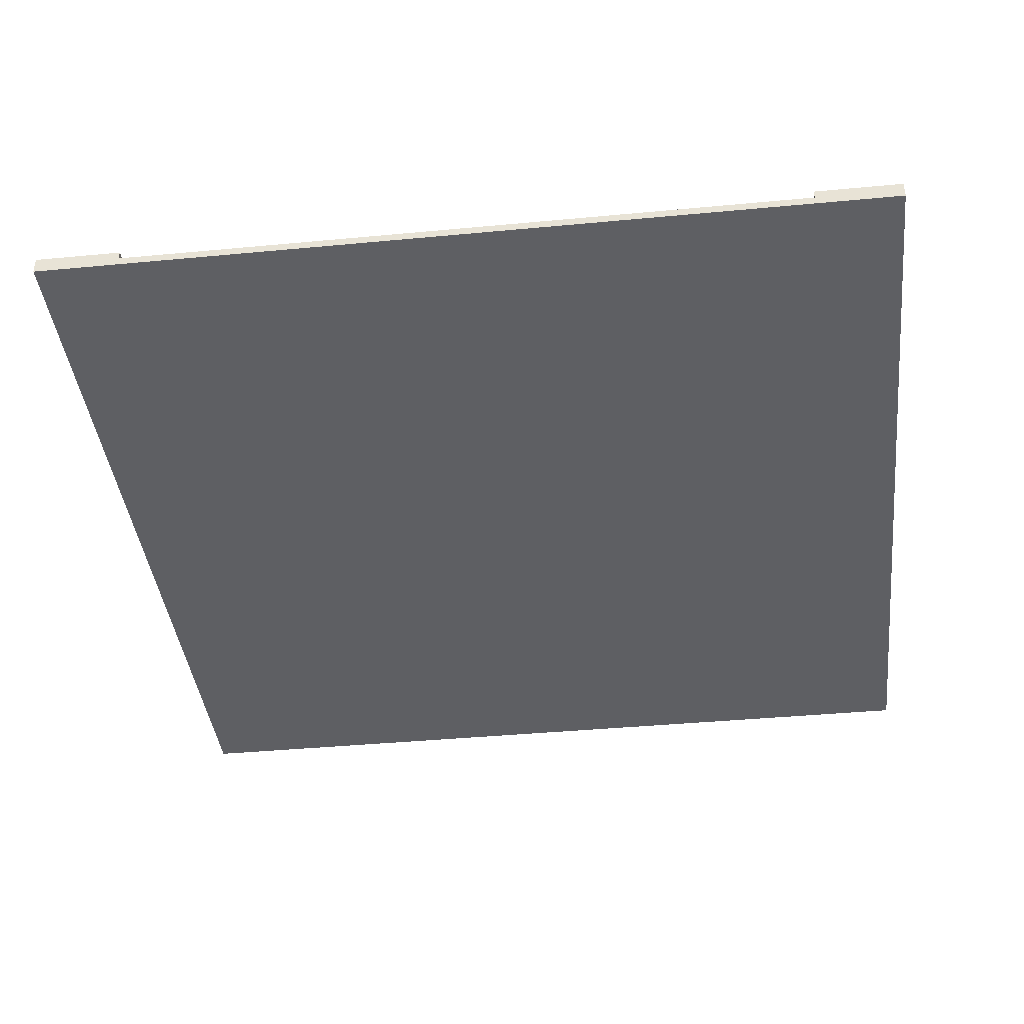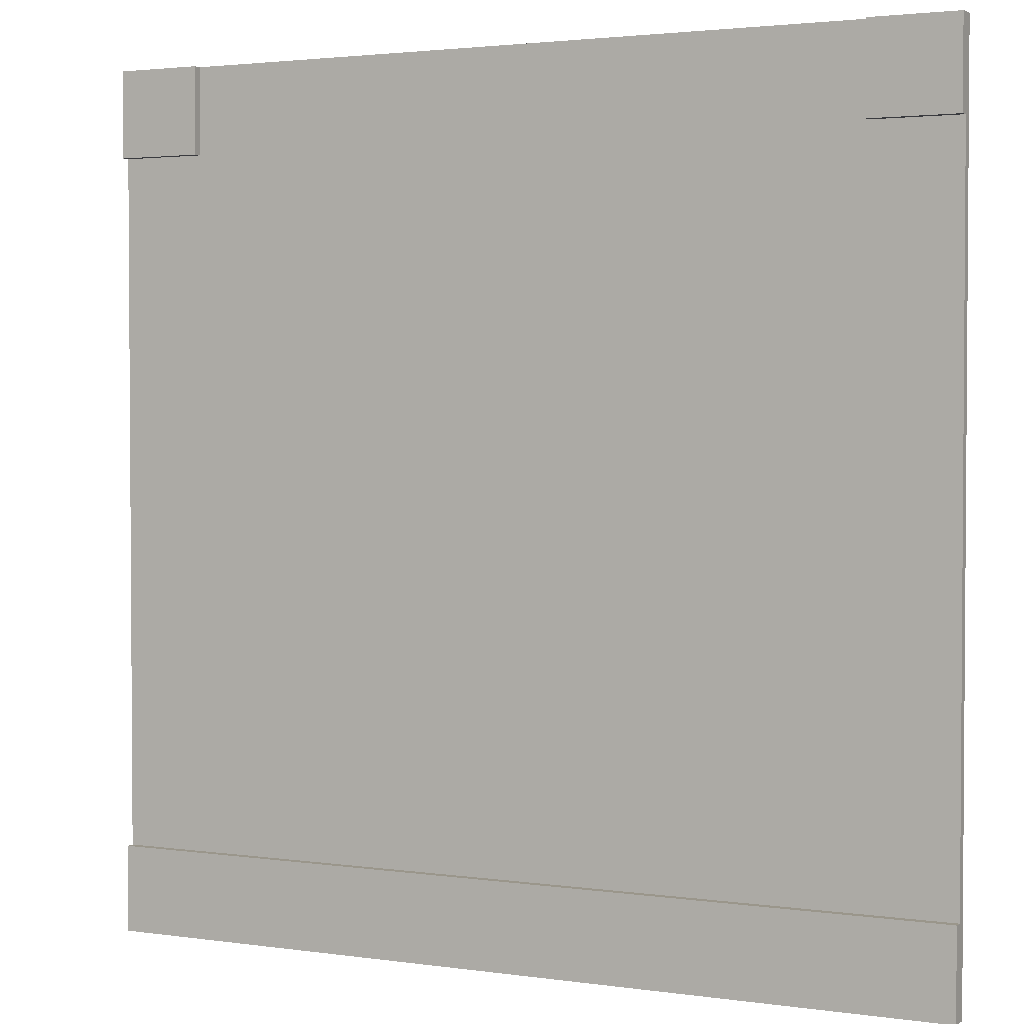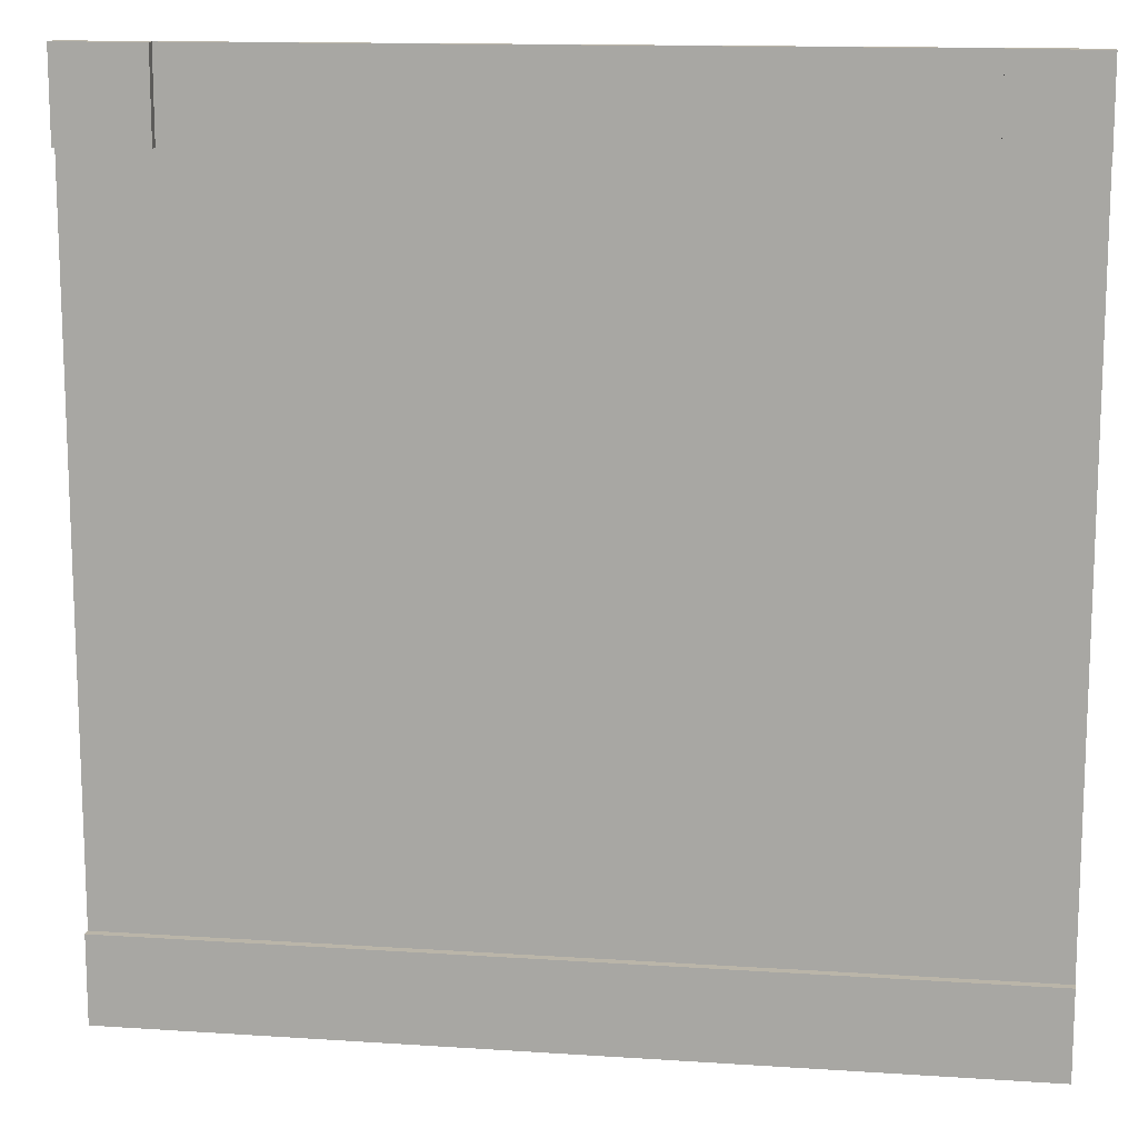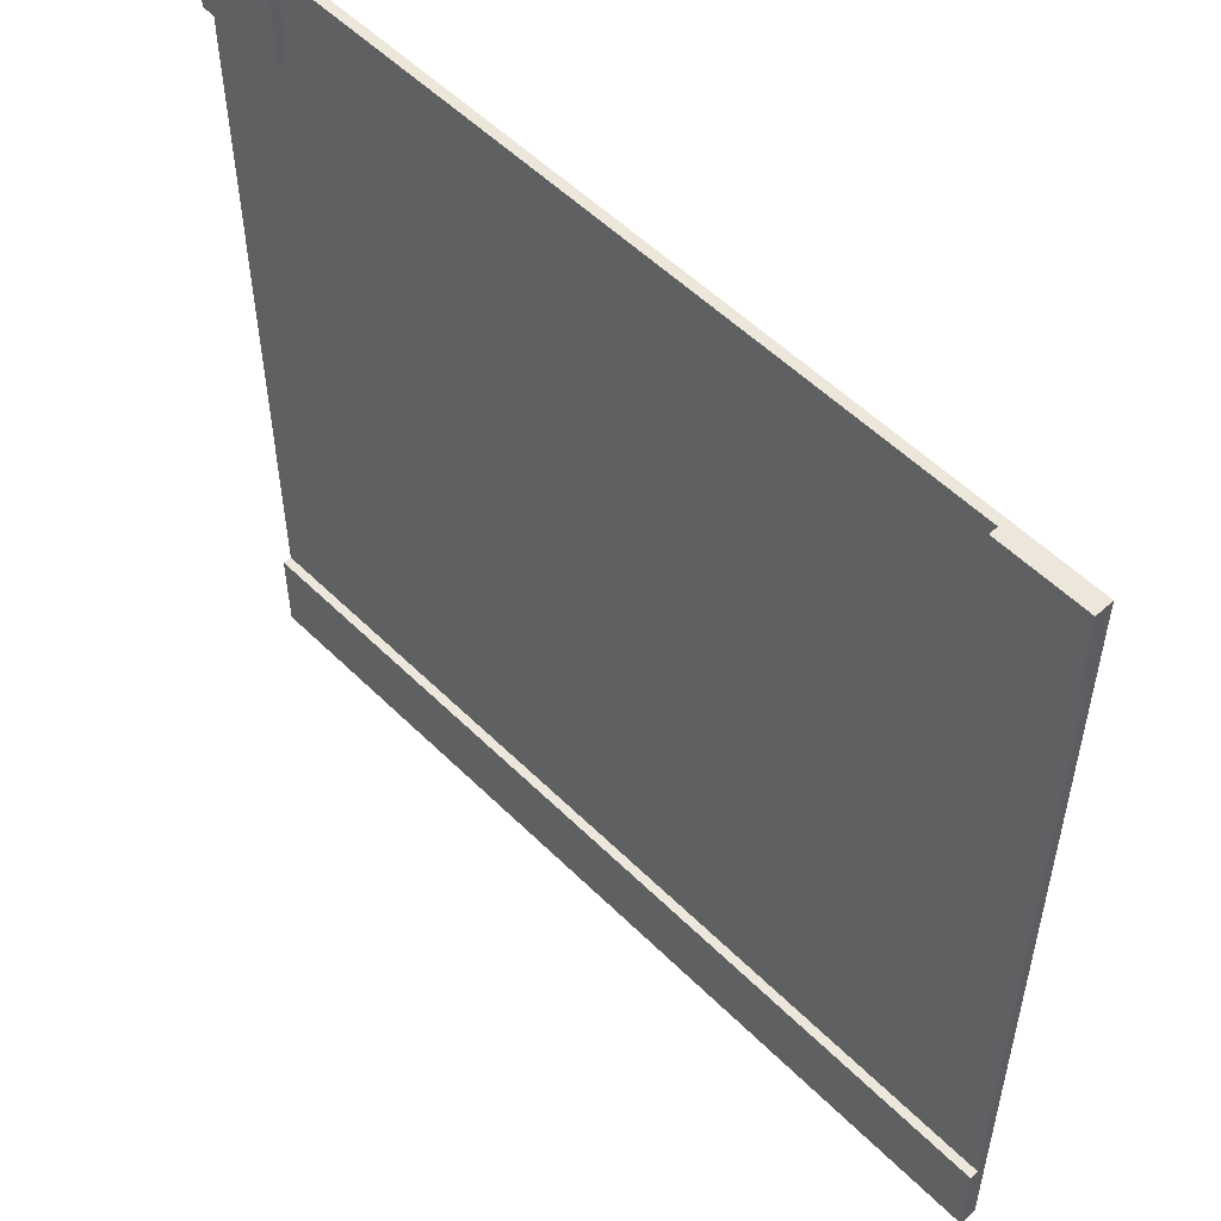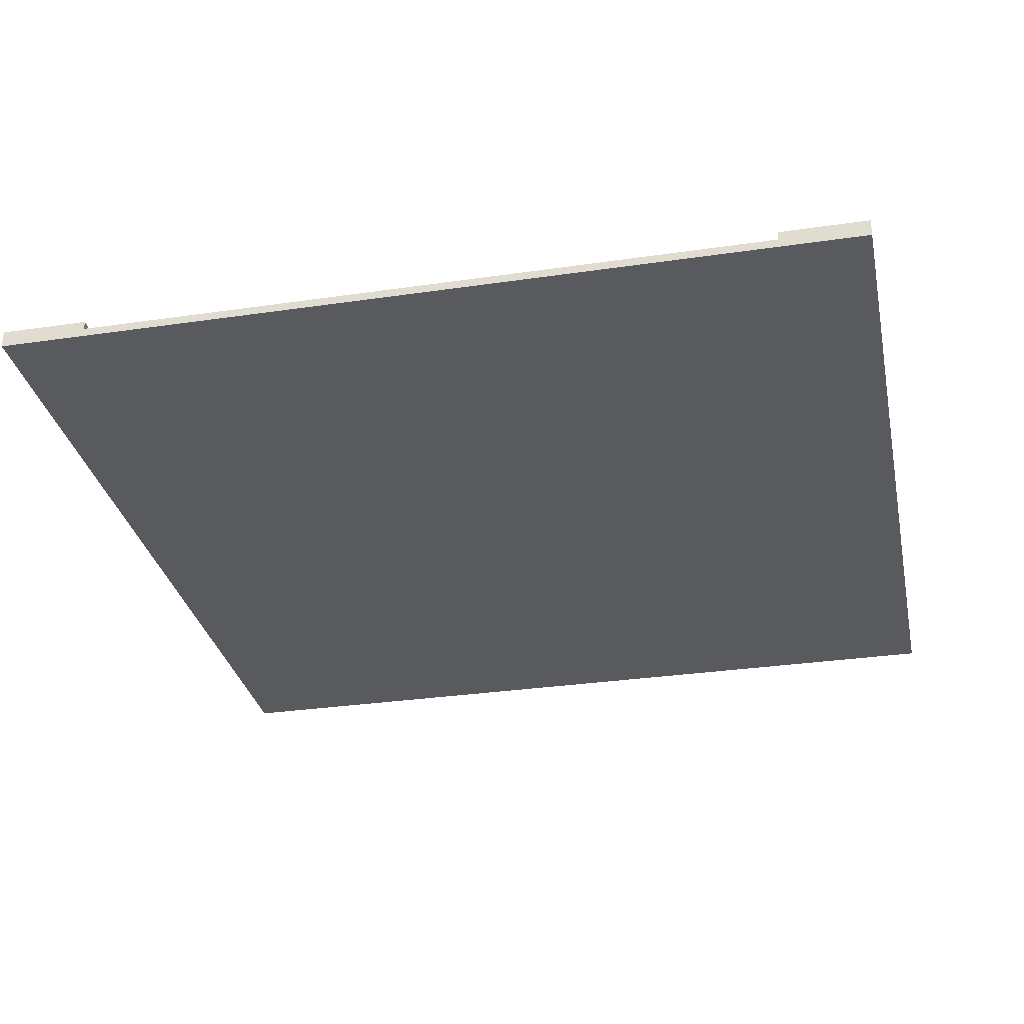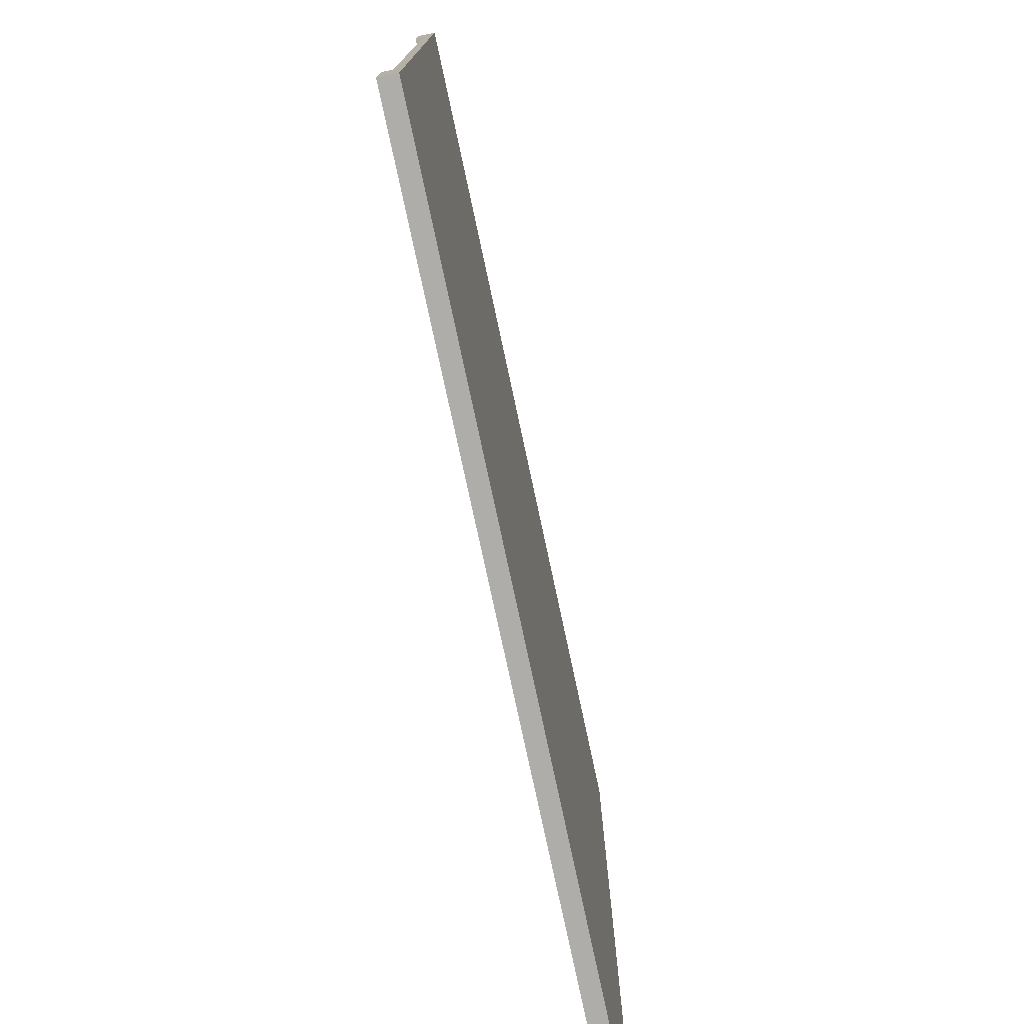
<metadata>
{"format":"obj","ext":"obj","renderer":"f3d","projection":"perspective","resolution":1024,"background":"white","views":[{"elev":-40.6,"azim":-83.4,"up":"+Y"},{"elev":2.4,"azim":-152.9,"up":"+Z"},{"elev":13.5,"azim":-171.5,"up":"+Z"},{"elev":54.0,"azim":-133.7,"up":"+Z"},{"elev":-31.2,"azim":-78.2,"up":"+Y"},{"elev":-77.4,"azim":-77.9,"up":"+Z"}]}
</metadata>
<code>
g road-intersection-line
v 0.4 0.02 0.5 1 1 1
v 0.5 0.02 0.5 1 1 1
v 0.4 0.01 0.5 1 1 1
v 0.5 0 0.5 1 1 1
v -0.5 0 0.5 1 1 1
v 0.3 0.01 0.5 1 1 1
v -0.3 0.01 0.5 1 1 1
v 0.01 0.01 0.5 1 1 1
v -0.01 0.01 0.5 1 1 1
v -0.4 0.01 0.5 1 1 1
v -0.5 0.02 0.5 1 1 1
v -0.4 0.02 0.5 1 1 1
v -0.5 0.02 0.4 1 1 1
v -0.5 0.01 0.4 1 1 1
v -0.5 0.01 0.3 1 1 1
v -0.5 0.01 0.01 1 1 1
v -0.5 0.01 -0.01 1 1 1
v -0.5 0.01 -0.3 1 1 1
v -0.5 0.01 -0.4 1 1 1
v -0.5 0 -0.5 1 1 1
v -0.5 0.02 -0.5 1 1 1
v -0.5 0.02 -0.4 1 1 1
v 0.5 0.02 0.4 1 1 1
v 0.5 0.01 0.4 1 1 1
v 0.5 0.01 0.3 1 1 1
v 0.5 0.01 0.01 1 1 1
v 0.5 0.01 -0.01 1 1 1
v 0.5 0.01 -0.3 1 1 1
v 0.5 0.01 -0.4 1 1 1
v 0.5 0 -0.5 1 1 1
v 0.5 0.02 -0.4 1 1 1
v 0.5 0.02 -0.5 1 1 1
v 0.5 0.01 -0.01 1 1 1
v -0.5 0.01 -0.01 1 1 1
v 0.3 0.01 0.3 1 1 1
v 0.5 0.01 0.01 1 1 1
v 0.01 0.01 0.01 1 1 1
v -0.01 0.01 0.01 1 1 1
v -0.5 0.01 0.01 1 1 1
v -0.3 0.01 0.3 1 1 1
v -0.5 0.01 0.3 1 1 1
v -0.4 0.01 0.4 1 1 1
v -0.4 0.02 0.4 1 1 1
v 0.4 0.02 0.4 1 1 1
v 0.4 0.01 0.4 1 1 1
v 0.5 0.01 -0.01 1 1 1
v 0.5 0.01 0.01 1 1 1
v -0.5 0.01 -0.01 1 1 1
v 0.01 0.01 0.01 1 1 1
v -0.01 0.01 0.01 1 1 1
v -0.5 0.01 0.01 1 1 1
v -0.3 0.01 0.3 1 1 1
v 0.5 0.01 -0.4 1 1 1
v 0.5 0.01 -0.3 1 1 1
v -0.5 0.01 -0.4 1 1 1
v -0.5 0.01 -0.3 1 1 1
f 3 2 1
f 3 4 2
f 4 3 5
f 5 3 6
f 7 5 6
f 7 6 8
f 7 8 9
f 10 5 7
f 5 10 11
f 11 10 12
f 13 5 11
f 14 5 13
f 15 5 14
f 16 5 15
f 17 5 16
f 18 5 17
f 19 5 18
f 19 20 5
f 20 19 21
f 22 21 19
f 2 24 23
f 24 2 4
f 4 25 24
f 4 26 25
f 4 27 26
f 4 28 27
f 4 29 28
f 30 29 4
f 30 31 29
f 31 30 32
f 18 33 28
f 33 18 34
f 36 35 25
f 35 36 37
f 35 37 6
f 6 37 8
f 39 9 38
f 9 39 40
f 40 39 41
f 7 9 40
f 21 30 20
f 30 21 32
f 21 31 32
f 31 21 22
f 4 20 30
f 20 4 5
f 13 42 14
f 42 13 43
f 31 19 29
f 19 31 22
f 12 42 43
f 42 12 10
f 13 12 43
f 12 13 11
f 44 2 23
f 2 44 1
f 44 24 45
f 24 44 23
f 3 44 45
f 44 3 1
f 48 47 46
f 47 48 49
f 49 48 50
f 50 48 51
f 49 50 8
f 9 8 50
f 15 7 52
f 7 15 42
f 42 15 14
f 10 7 42
f 35 24 25
f 24 35 45
f 45 35 3
f 3 35 6
f 55 54 53
f 54 55 56
g road-intersection-line
f 3 2 1
f 3 4 2
f 4 3 5
f 5 3 6
f 7 5 6
f 7 6 8
f 7 8 9
f 10 5 7
f 5 10 11
f 11 10 12
f 13 5 11
f 14 5 13
f 15 5 14
f 16 5 15
f 17 5 16
f 18 5 17
f 19 5 18
f 19 20 5
f 20 19 21
f 22 21 19
f 2 24 23
f 24 2 4
f 4 25 24
f 4 26 25
f 4 27 26
f 4 28 27
f 4 29 28
f 30 29 4
f 30 31 29
f 31 30 32
f 18 33 28
f 33 18 34
f 36 35 25
f 35 36 37
f 35 37 6
f 6 37 8
f 39 9 38
f 9 39 40
f 40 39 41
f 7 9 40
f 21 30 20
f 30 21 32
f 21 31 32
f 31 21 22
f 4 20 30
f 20 4 5
f 13 42 14
f 42 13 43
f 31 19 29
f 19 31 22
f 12 42 43
f 42 12 10
f 13 12 43
f 12 13 11
f 44 2 23
f 2 44 1
f 44 24 45
f 24 44 23
f 3 44 45
f 44 3 1
f 48 47 46
f 47 48 49
f 49 48 50
f 50 48 51
f 49 50 8
f 9 8 50
f 15 7 52
f 7 15 42
f 42 15 14
f 10 7 42
f 35 24 25
f 24 35 45
f 45 35 3
f 3 35 6
f 55 54 53
f 54 55 56

</code>
